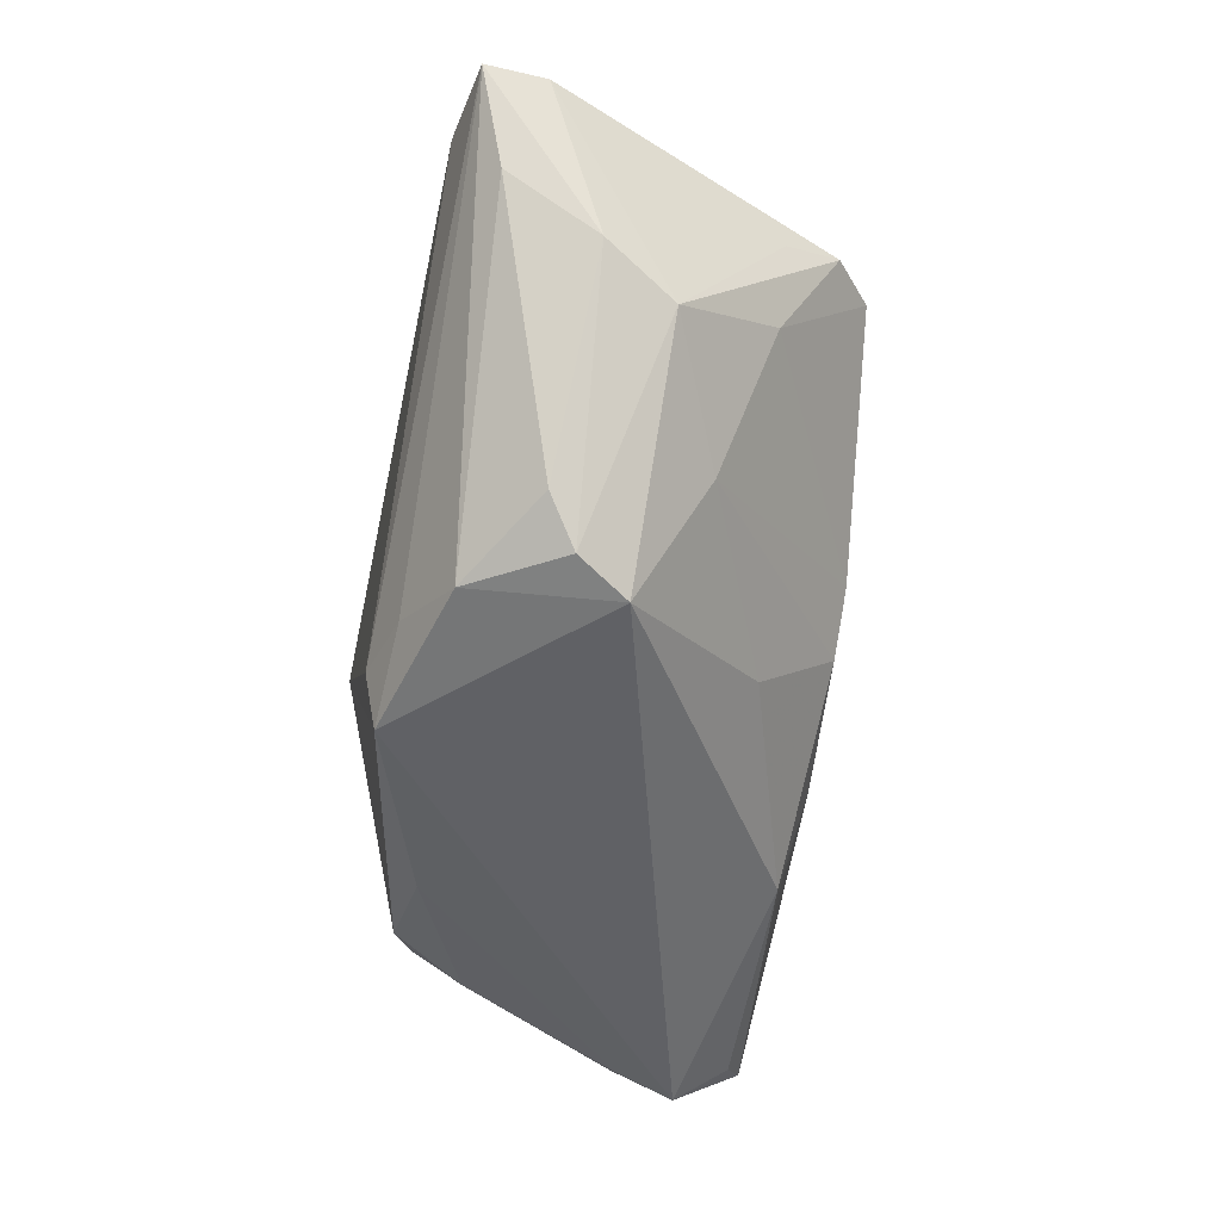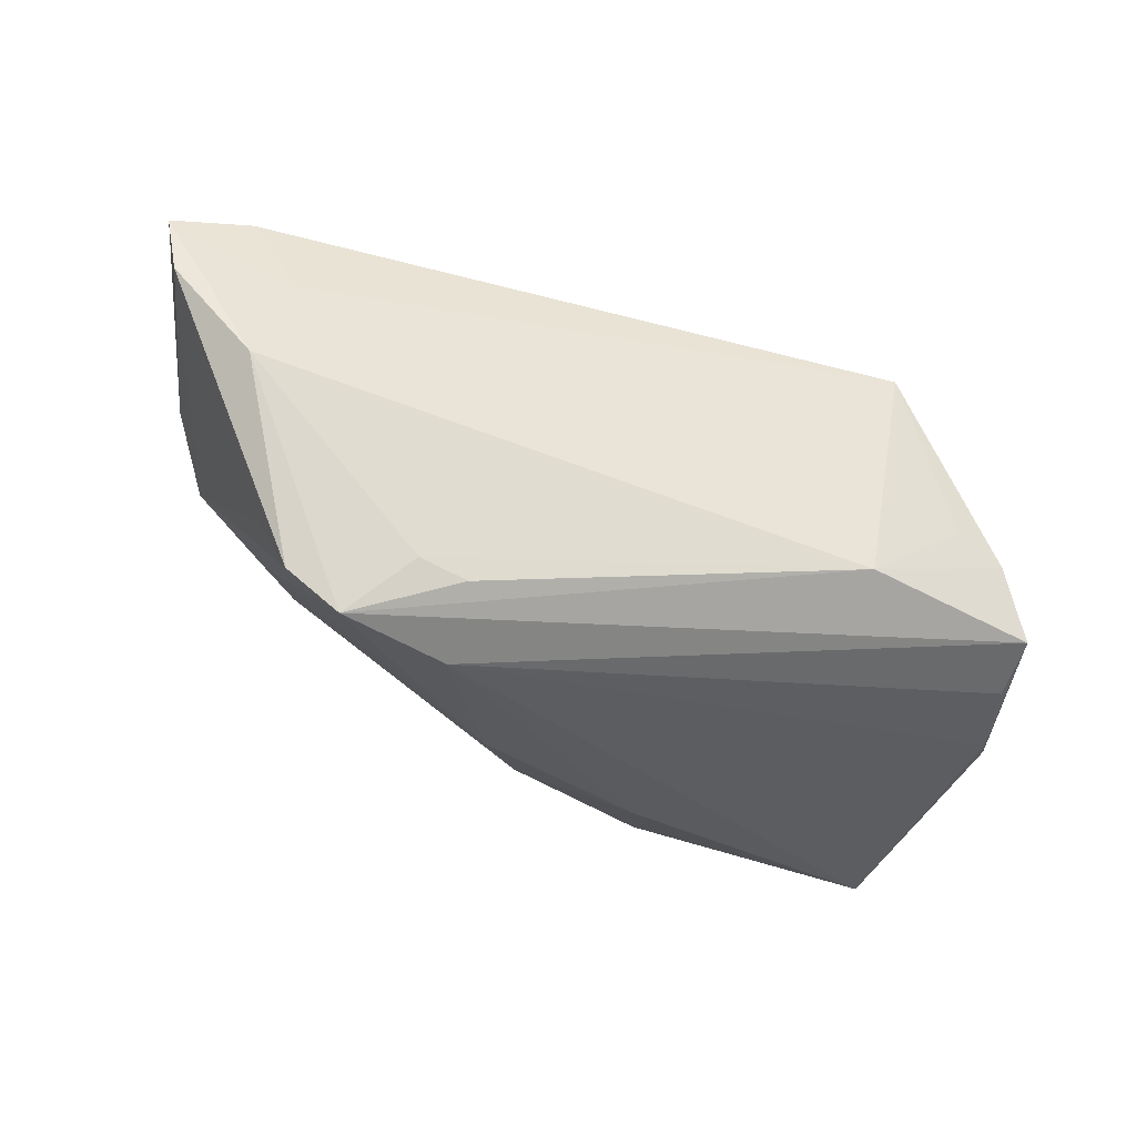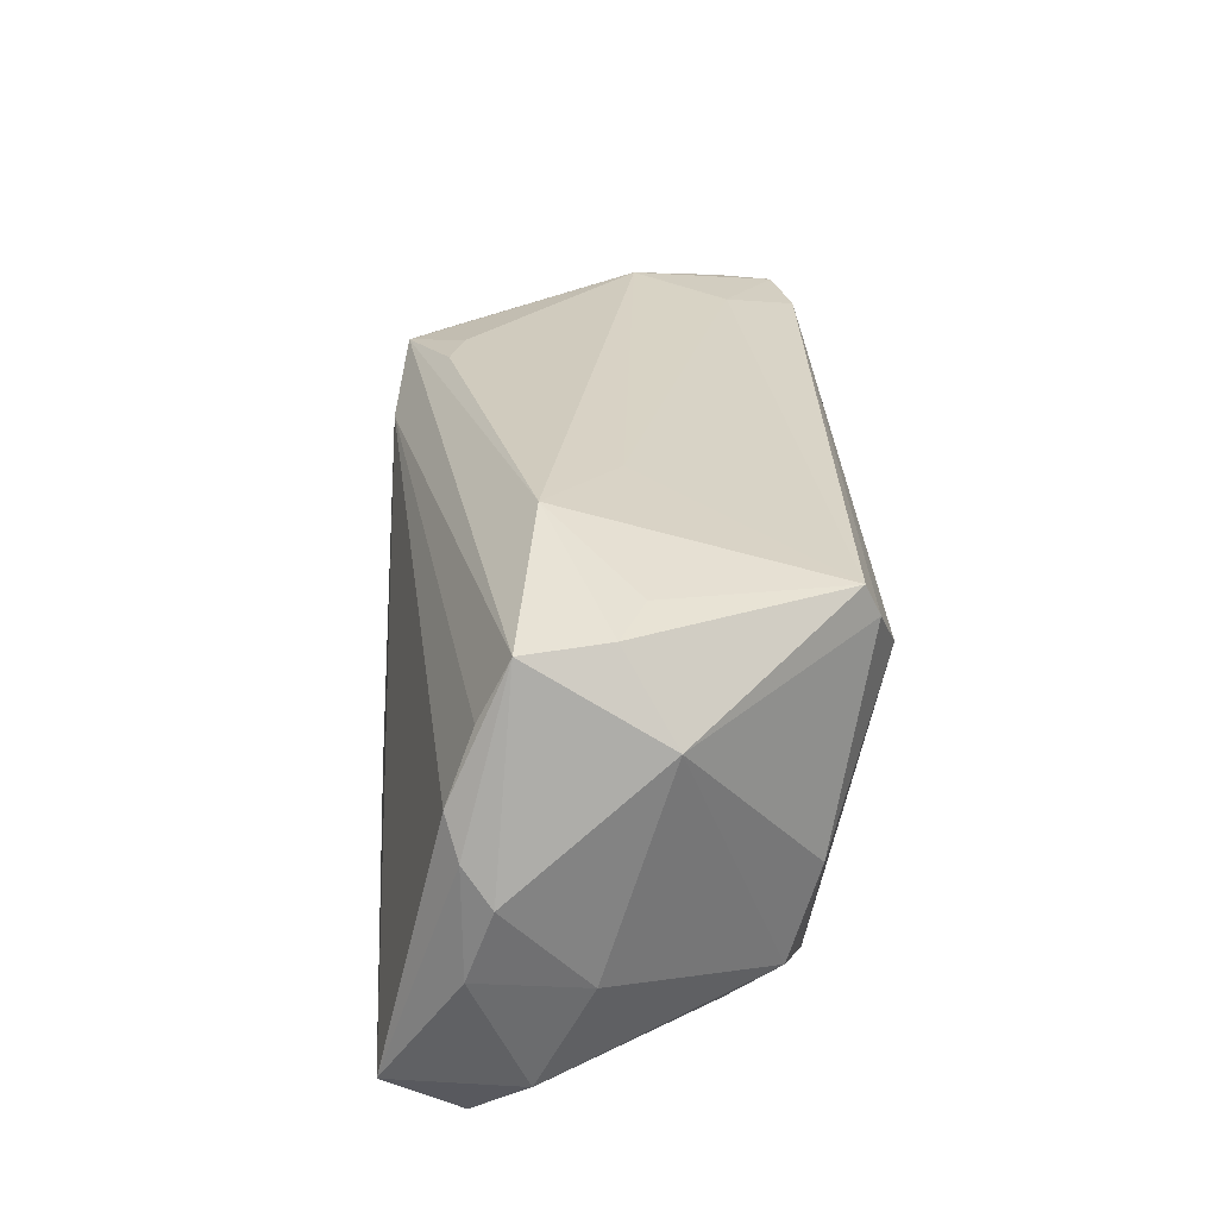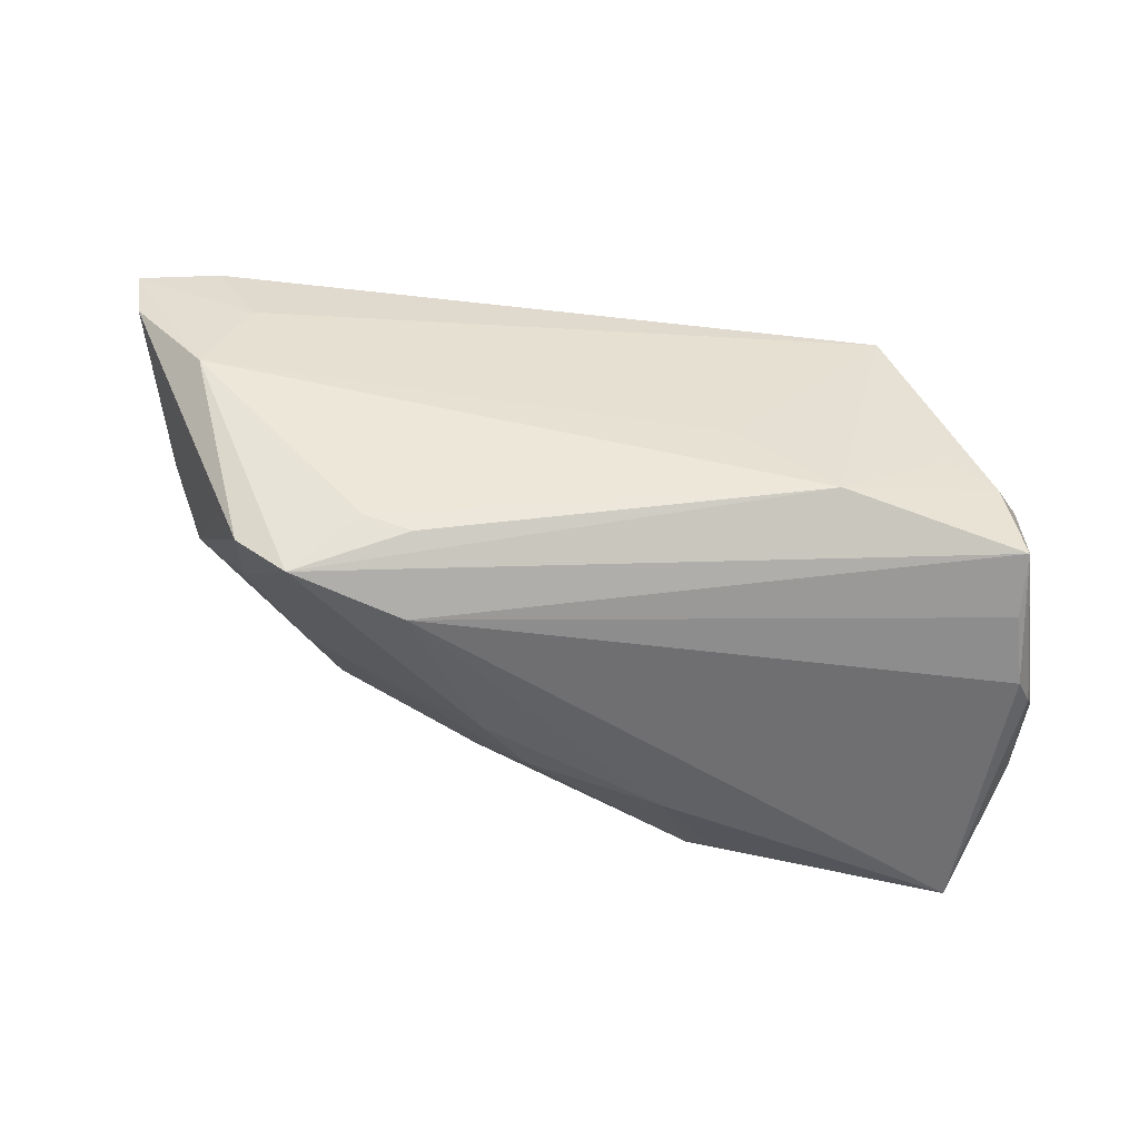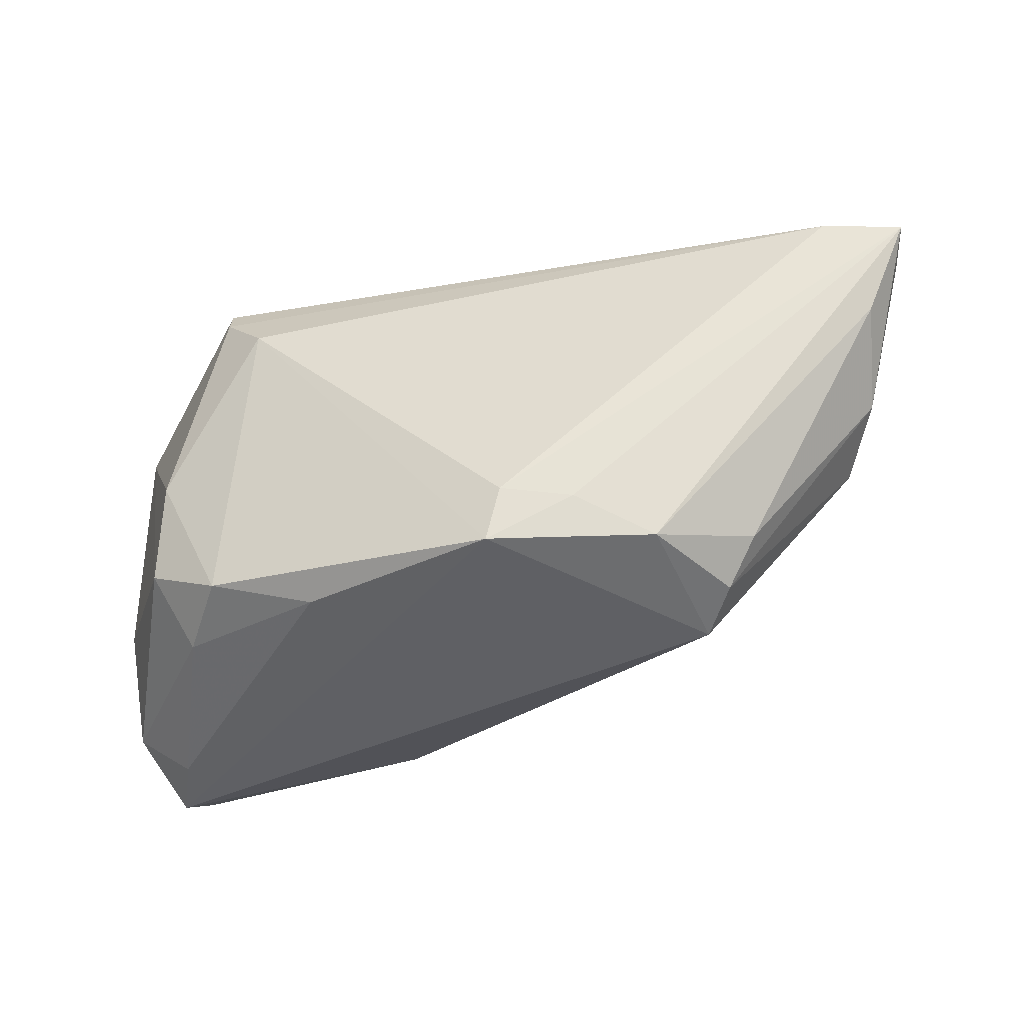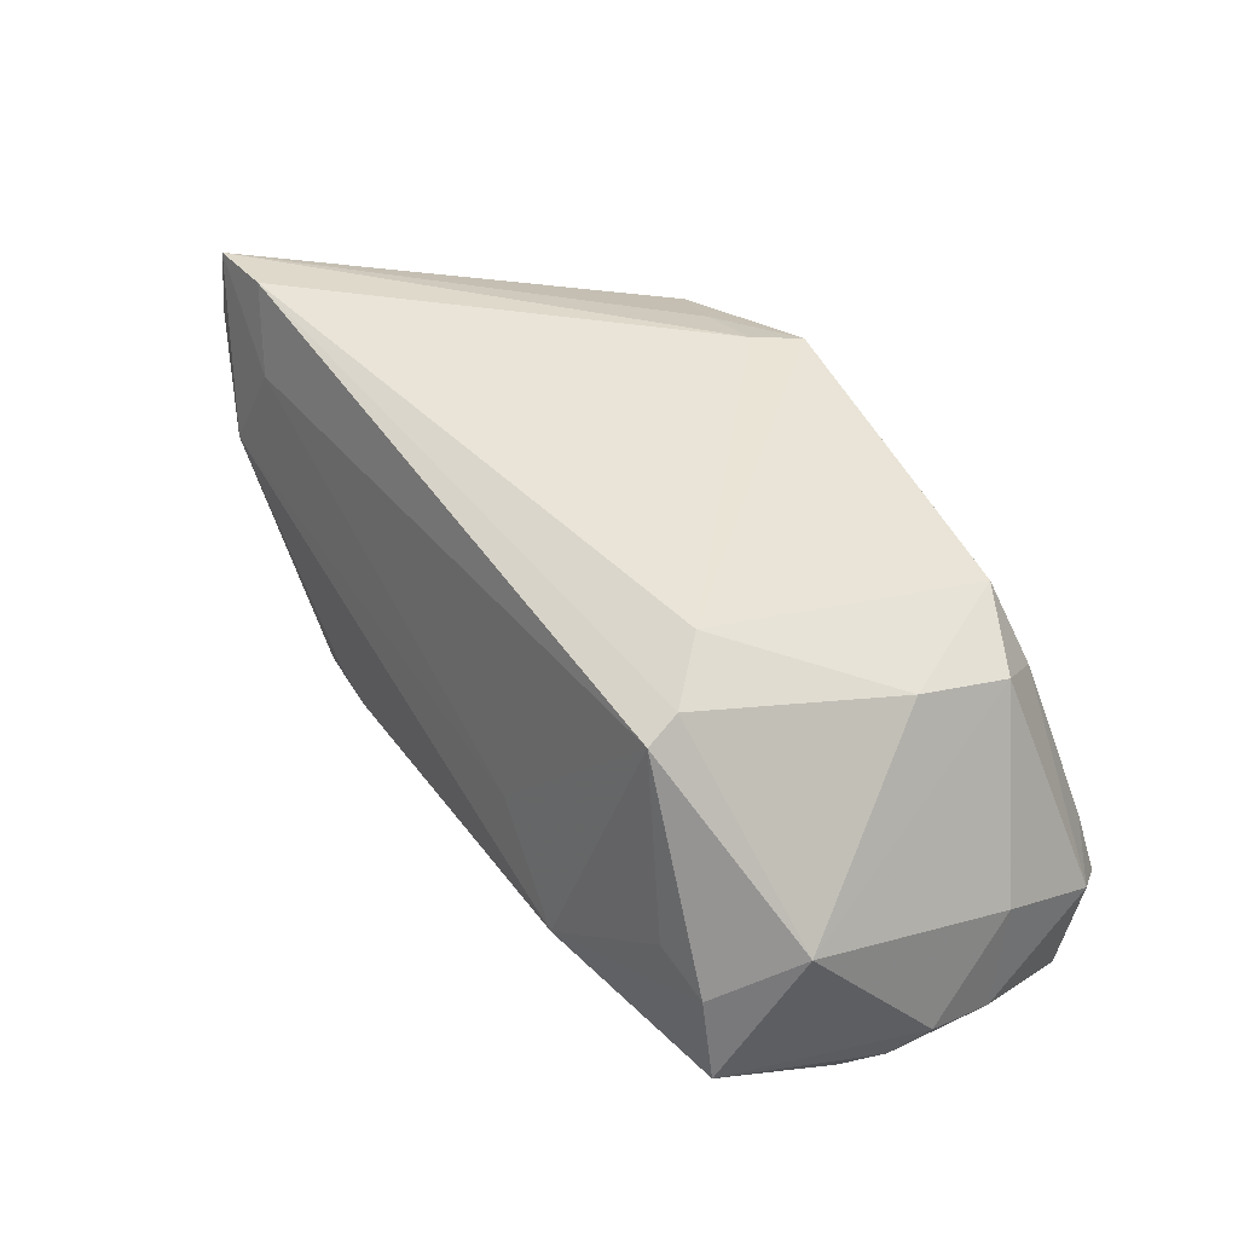
<metadata>
{"format":"obj","ext":"obj","renderer":"f3d","projection":"perspective","resolution":1024,"background":"white","views":[{"elev":-49.5,"azim":77.9,"up":"+Y"},{"elev":-28.3,"azim":156.5,"up":"+Z"},{"elev":31.8,"azim":-94.2,"up":"+Y"},{"elev":-41.7,"azim":169.8,"up":"+Z"},{"elev":-43.1,"azim":12.3,"up":"+Y"},{"elev":43.2,"azim":-127.5,"up":"+Z"}]}
</metadata>
<code>
v 0.009818 -0.02103 0.02518
v 0.06126 0.01554 0.02365
v 0.03066 -0.02809 0.001835
v -0.04824 0.006852 -0.01931
v -0.04553 0.01111 -0.0206
v -0.04269 0.02575 -0.01381
v 0.05431 -0.001488 0.009544
v 0.06033 0.0168 0.01648
v 0.02657 0.02236 -0.01854
v -0.02019 0.02901 -0.01035
v -0.008895 0.02652 -0.001153
v 0.01398 -0.01751 -0.01578
v 0.04541 0.01742 -0.01852
v 0.0342 -0.02638 0.007927
v 0.009386 -0.00662 -0.02616
v -0.05036 0.002844 -0.01626
v -0.02279 0.01287 0.02518
v 0.0379 -0.02193 0.01143
v 0.02706 -0.02578 0.0185
v 0.0559 0.005062 0.02029
v -0.04893 -0.00818 -0.006693
v 0.007791 -0.02719 0.02349
v -0.04566 -0.02127 -0.02839
v -0.0284 -0.02169 0.01639
v -0.01576 -0.02585 0.01544
v -0.013 -0.02106 -0.02475
v 0.03583 -0.01292 -0.00593
v -0.04615 0.0167 0.001304
v -0.04347 -0.02809 -0.01958
v -0.03437 0.02597 -0.0009254
v 0.0153 -0.0007206 -0.02634
v 0.05208 0.0211 0.00497
v 0.03961 0.01868 -0.0233
v -0.02836 0.01946 0.02246
v -0.04826 -0.02106 -0.01309
v -0.05005 -0.005773 -0.0193
v -0.02886 0.02346 0.0206
v 0.04791 0.01401 -0.01162
v 0.01811 -0.02175 0.02292
v -0.03374 -0.02341 0.007486
v -0.04046 0.02546 -0.004128
v -0.03783 -0.01588 0.01311
v 0.04421 0.003655 -0.01133
v -0.007737 -0.0104 -0.02753
v -0.04236 -0.02335 -0.0262
v -0.0408 -0.0273 -0.01222
v -0.03639 -0.004167 0.01682
v 0.04695 0.01936 0.0161
v -0.04319 0.01888 -0.0174
v 0.02612 0.01521 -0.02518
v -0.01514 -0.0192 -0.02562
v 0.03213 0.02189 -0.01655
v 0.05159 0.01641 0.02518
v 0.05028 -0.004979 0.001132
f 1 53 17
f 21 42 28
f 47 28 42
f 42 24 47
f 47 24 17
f 2 53 1
f 20 2 19
f 21 28 16
f 34 47 17
f 34 53 37
f 34 17 53
f 37 28 34
f 28 47 34
f 12 3 26
f 26 15 12
f 27 54 3
f 3 12 27
f 27 12 15
f 26 23 51
f 50 23 5
f 8 13 32
f 32 2 8
f 7 2 20
f 8 2 7
f 7 54 8
f 38 13 8
f 8 54 38
f 38 54 13
f 1 17 22
f 17 24 22
f 24 25 22
f 3 19 22
f 39 2 1
f 39 19 2
f 1 22 39
f 39 22 19
f 5 23 4
f 26 3 29
f 3 22 29
f 13 54 43
f 54 27 43
f 23 50 44
f 44 51 23
f 44 15 26
f 26 51 44
f 13 43 33
f 33 32 13
f 37 53 48
f 53 2 48
f 2 32 48
f 37 10 30
f 20 19 18
f 18 7 20
f 36 4 23
f 16 4 36
f 21 16 36
f 40 24 42
f 40 25 24
f 45 23 26
f 26 29 45
f 45 29 23
f 15 44 31
f 31 44 50
f 50 33 31
f 31 33 43
f 31 27 15
f 31 43 27
f 10 32 52
f 32 33 52
f 6 33 50
f 10 33 6
f 5 4 6
f 6 16 28
f 6 4 16
f 11 32 10
f 11 48 32
f 11 10 37
f 37 48 11
f 54 7 14
f 7 18 14
f 3 54 14
f 14 19 3
f 14 18 19
f 35 40 42
f 35 42 21
f 21 36 35
f 23 29 35
f 35 36 23
f 9 33 10
f 10 52 9
f 9 52 33
f 49 50 5
f 5 6 49
f 49 6 50
f 41 28 37
f 41 6 28
f 37 30 41
f 41 30 10
f 10 6 41
f 46 35 29
f 40 35 46
f 25 40 46
f 46 22 25
f 46 29 22

</code>
